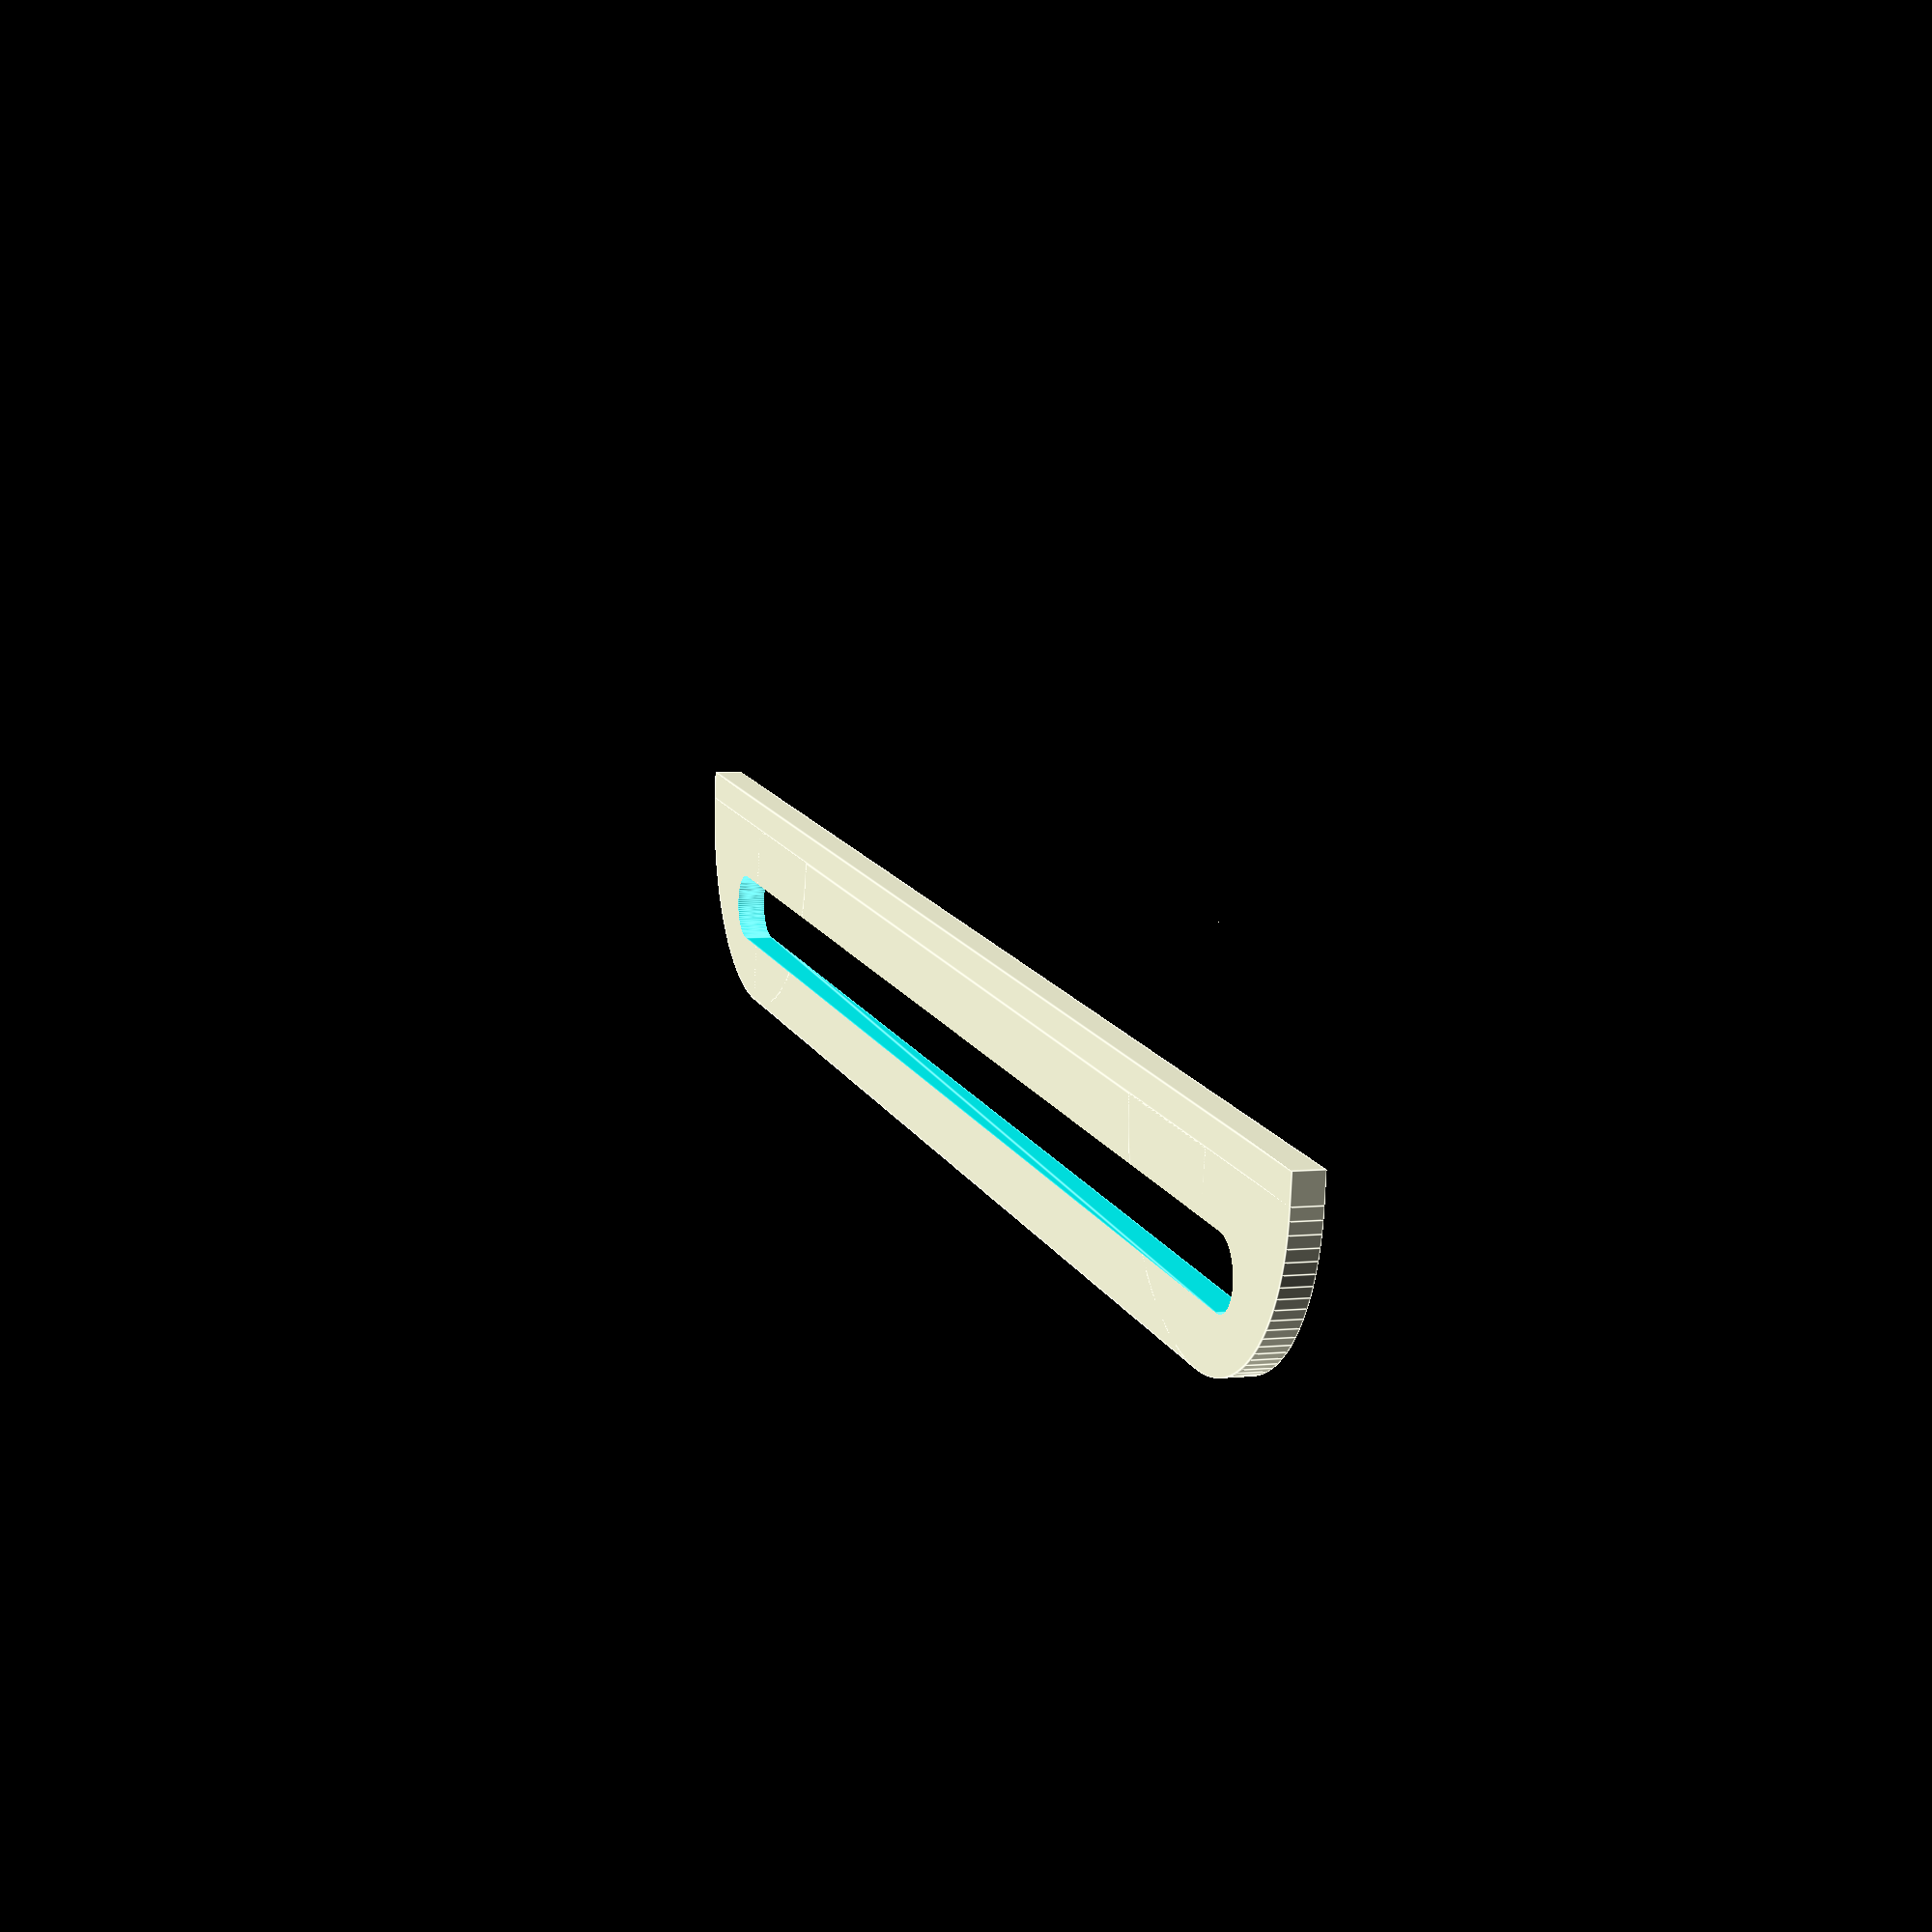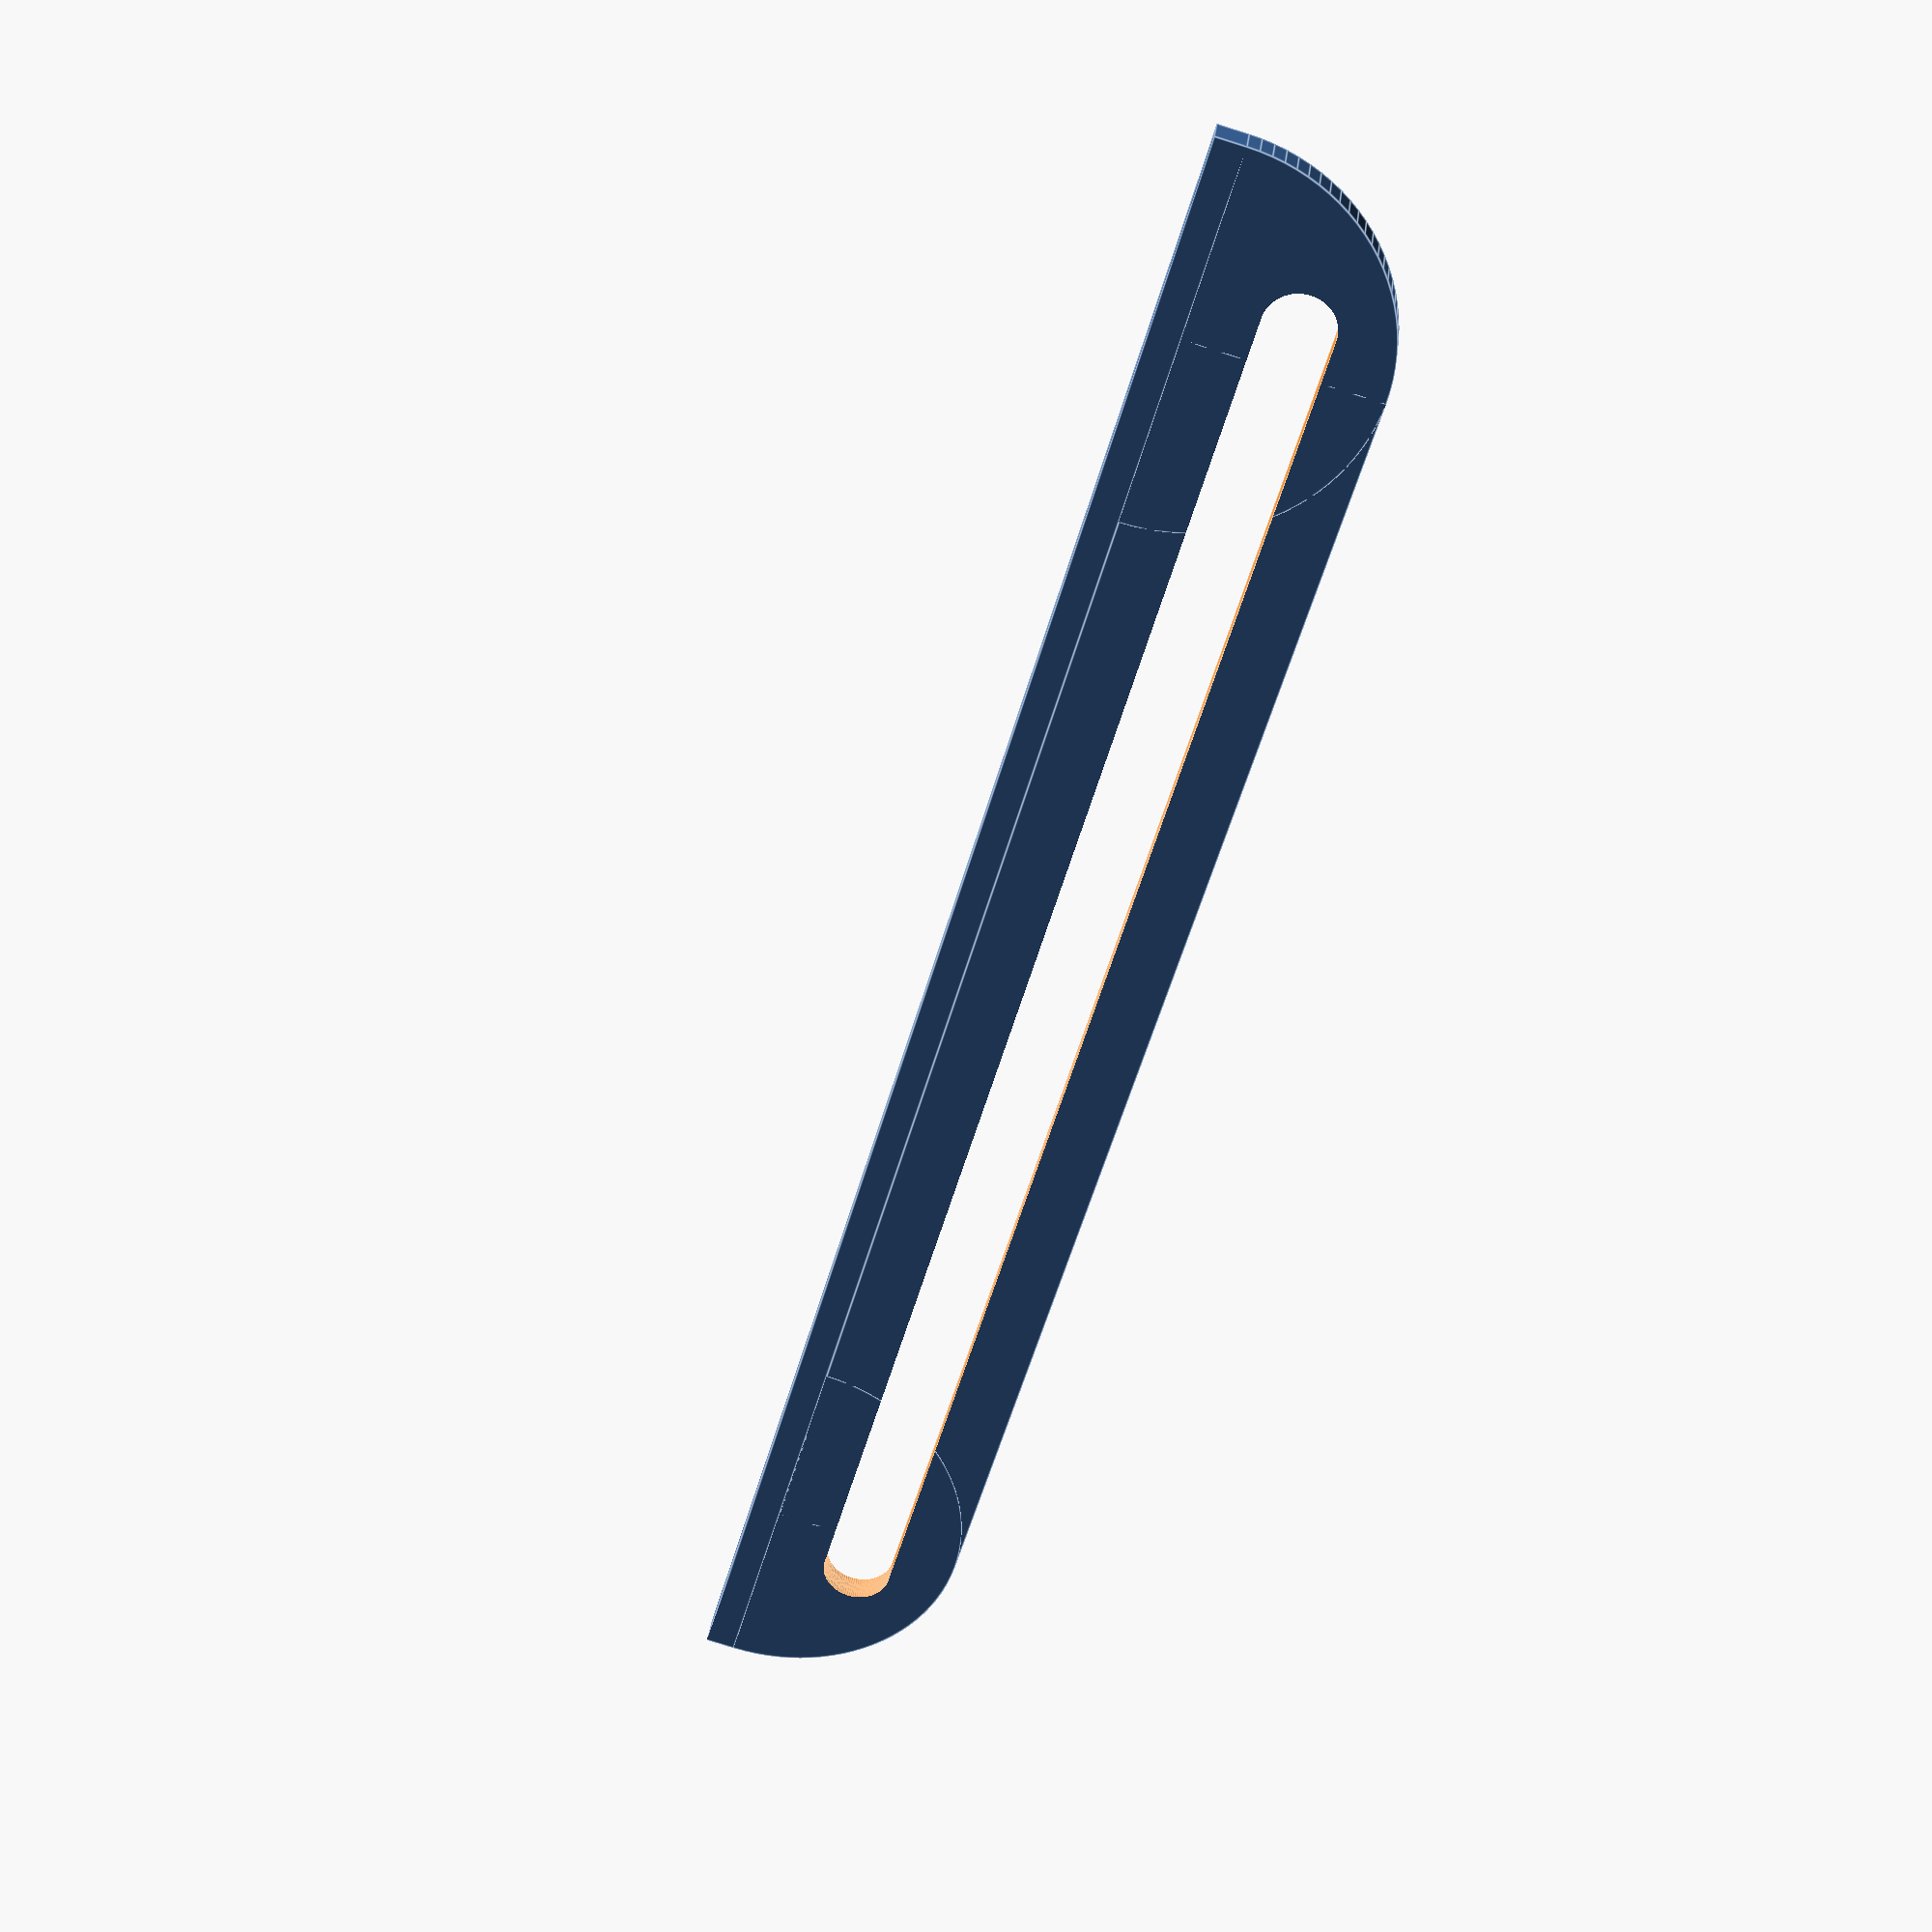
<openscad>
// Daniel Seijas Iglesias <seijasdeveloper@gmail.com>
// soporte movimiento motor

$fn = 100;

s_grosor = 6;
s_largo = 60;

s_extra_motor = 2;

extra_grosor = 1;

largo = 180;
ancho = (s_grosor+extra_grosor)*2.75;
grosor = 3;

difference(){
    // Base con esquinas redondeadas
    union(){
        translate([ancho, 0, 0])
            cube([largo-ancho*2, ancho, grosor]);
        
        translate([ancho, 0, 0])
            cylinder(r=ancho, h=grosor);
        
        translate([largo-ancho, 0, 0])
            cylinder(r=ancho, h=grosor);
    }
    
    // resta circunferencias
    translate([0, -ancho, -0.05])
        cube([largo, ancho, grosor+0.1]);
    
    // resta centro
    translate([(largo-s_largo*2.5)/2, ancho/2, -0.05])
        hull(){
            cylinder(d=s_grosor+extra_grosor, grosor+0.1);
            
            translate([s_largo*2.5, 0, 0])
                cylinder(d=s_grosor+extra_grosor, grosor+0.1);
        }
}
// suma extra
translate([0, -grosor, 0])
    cube([largo, grosor, grosor]);


</openscad>
<views>
elev=354.7 azim=187.3 roll=72.2 proj=p view=edges
elev=148.3 azim=74.0 roll=353.2 proj=p view=edges
</views>
